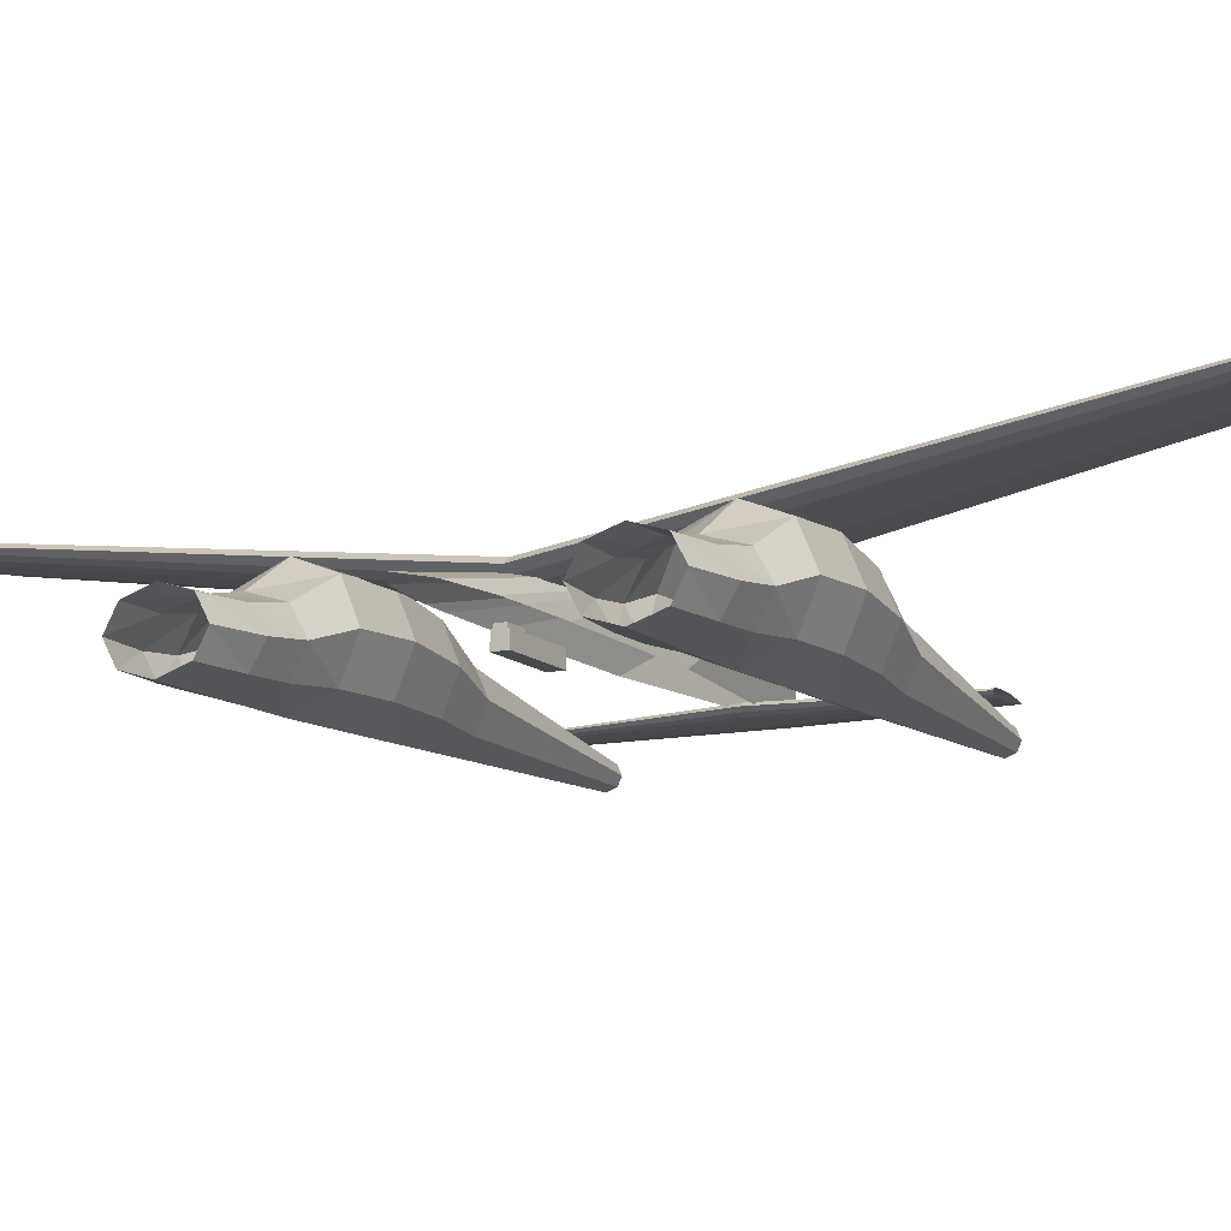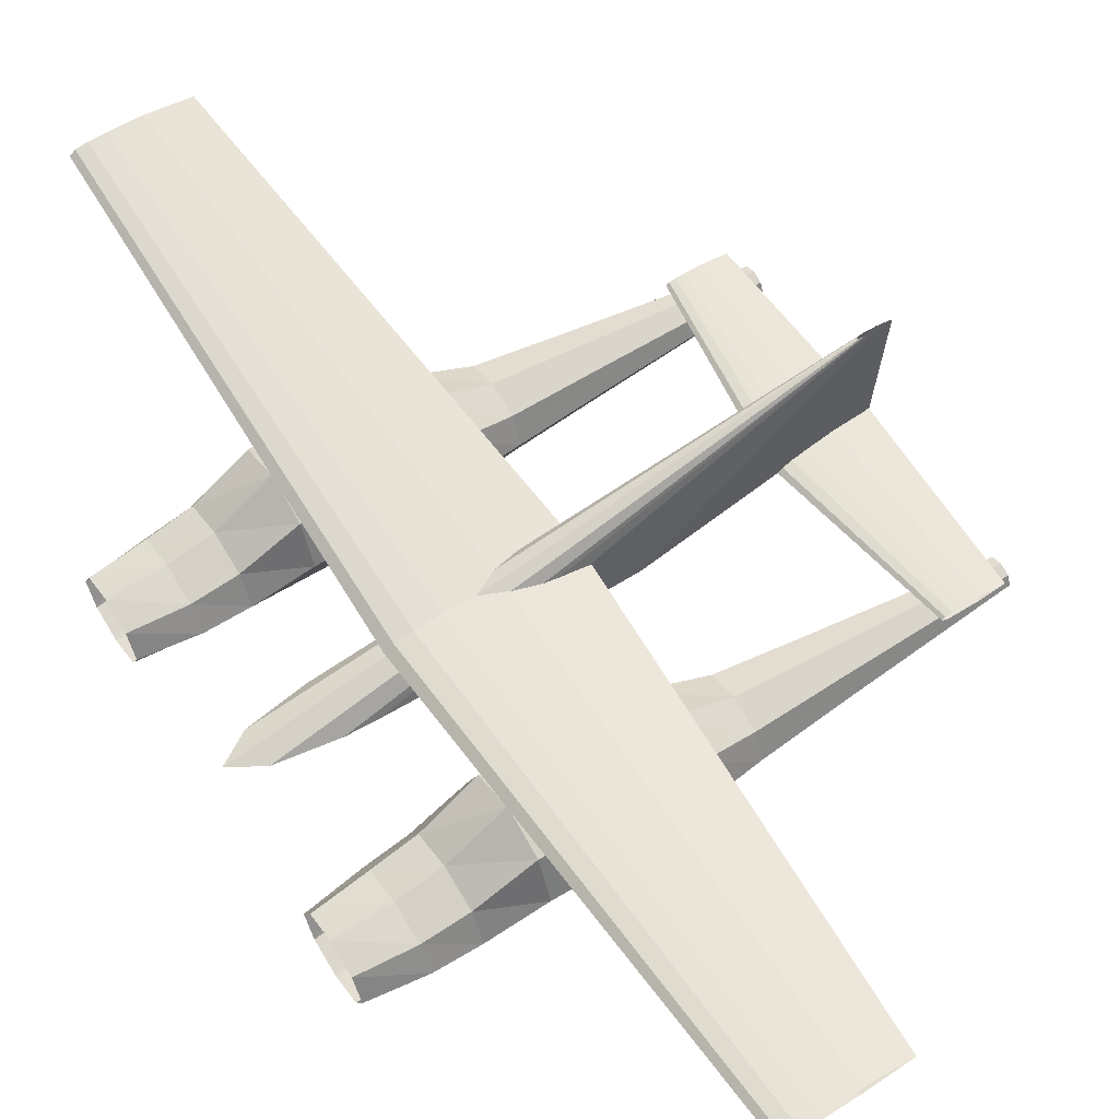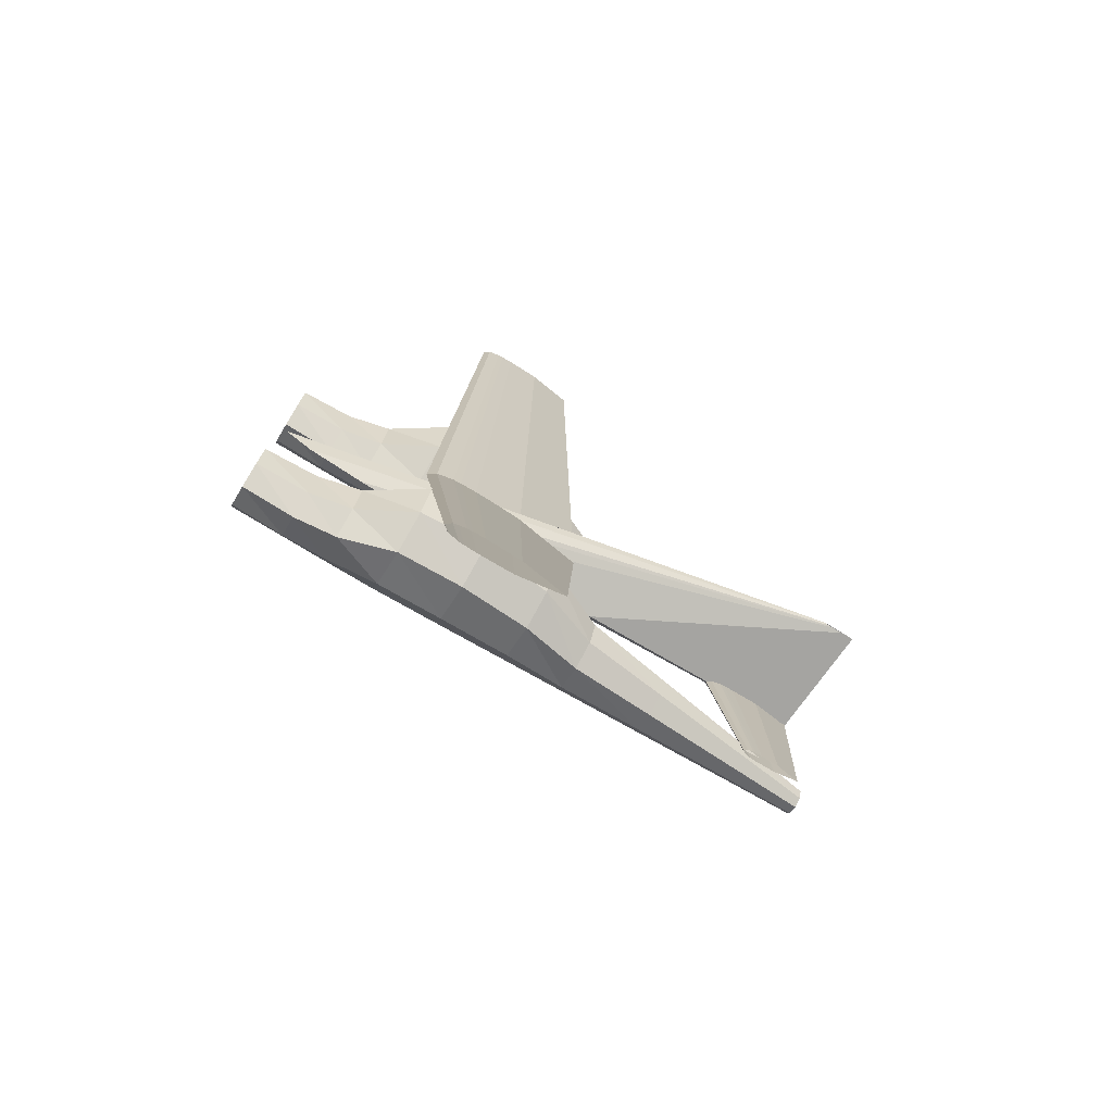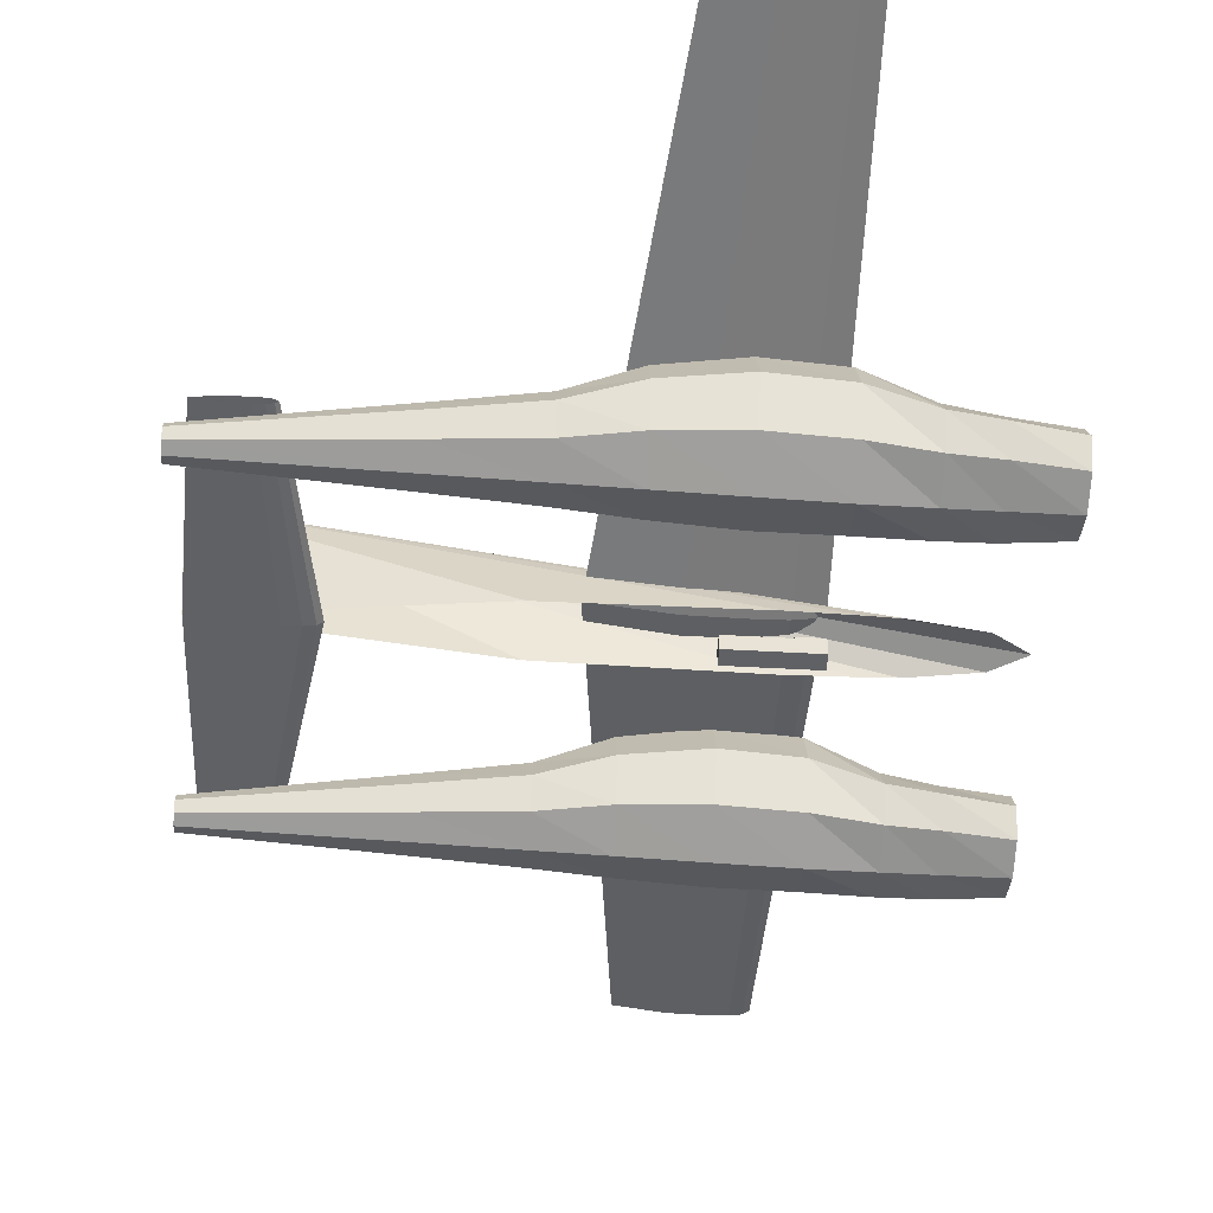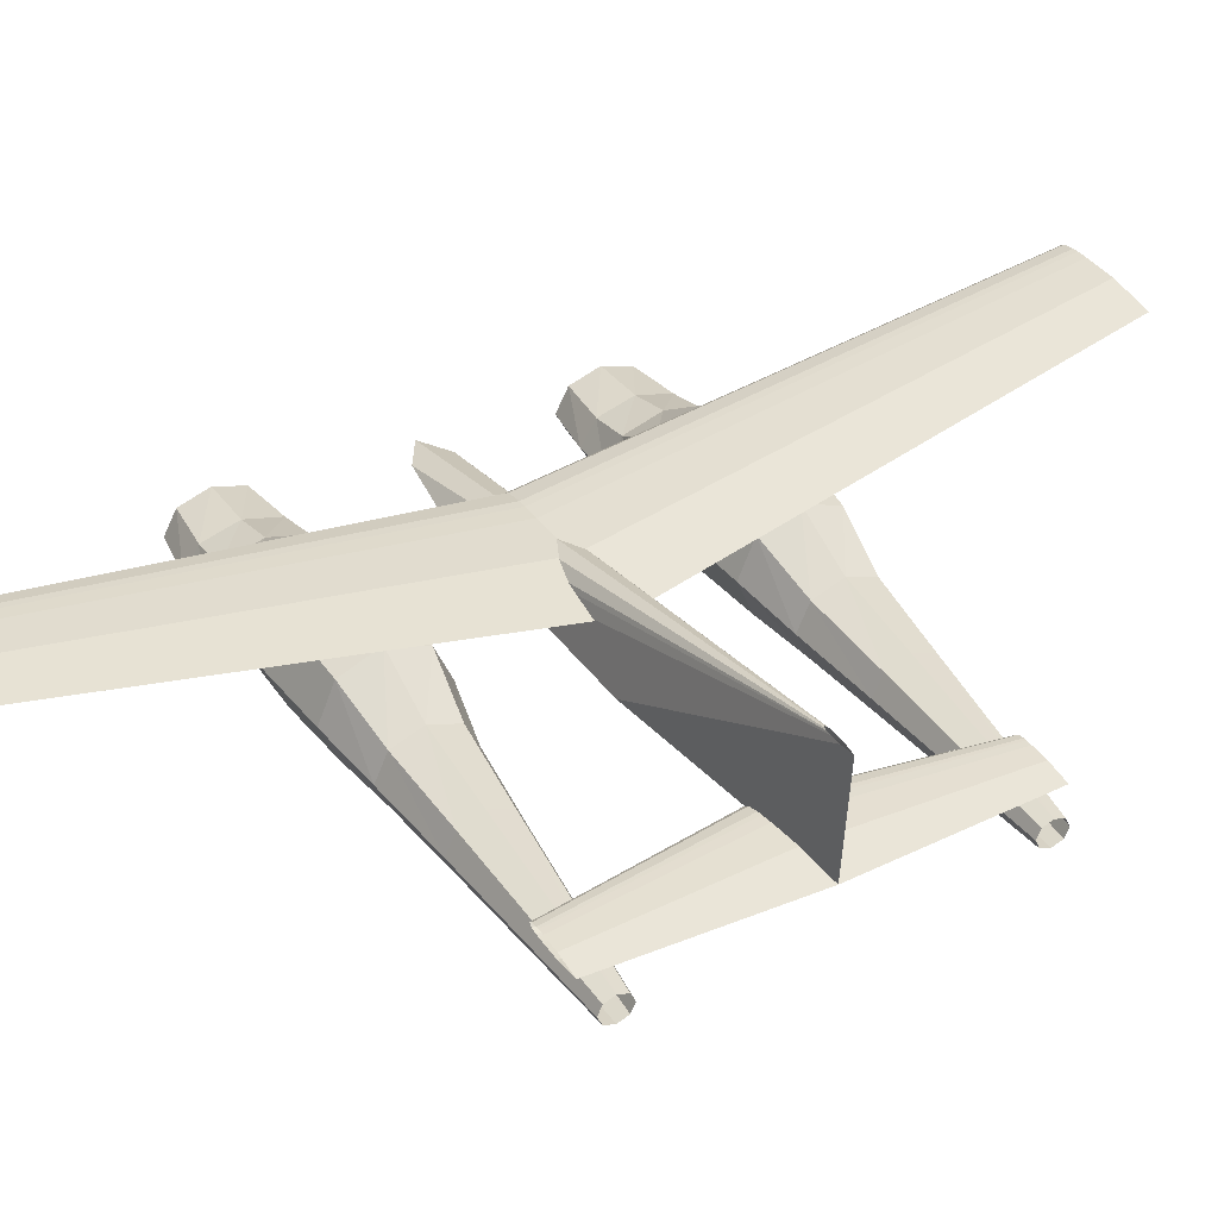
<metadata>
{"format":"obj","ext":"obj","renderer":"f3d","projection":"perspective","resolution":1024,"background":"white","views":[{"elev":-12.4,"azim":-62.0,"up":"+Z"},{"elev":58.8,"azim":-32.9,"up":"+Z"},{"elev":-76.9,"azim":-31.3,"up":"+Y"},{"elev":-49.6,"azim":176.4,"up":"+Z"},{"elev":36.7,"azim":60.0,"up":"+Z"}]}
</metadata>
<code>
o m1291
v 0.1682 0.5 0.1096
v 0.1766 0.5 0.1158
v 0.185 0.5 0.1173
v 0.1934 0.5 0.1189
v 0.2018 0.5 0.1193
v 0.2186 0.5 0.1197
v 0.2691 0.5 0.1189
v 0.3363 0.5 0.1096
v 0.2691 0.5 0.1003
v 0.2186 0.5 0.0995
v 0.2018 0.5 0.09988
v 0.1934 0.5 0.1003
v 0.185 0.5 0.1018
v 0.1766 0.5 0.1034
v 0.1755 0.975 0.1772
v 0.181 0.975 0.1812
v 0.1865 0.975 0.1823
v 0.192 0.975 0.1833
v 0.1975 0.975 0.1835
v 0.2084 0.975 0.1838
v 0.2413 0.975 0.1833
v 0.2851 0.975 0.1772
v 0.2413 0.975 0.1711
v 0.2084 0.975 0.1706
v 0.1975 0.975 0.1709
v 0.192 0.975 0.1711
v 0.1865 0.975 0.1721
v 0.181 0.975 0.1732
v 0.1755 0.025 0.1772
v 0.181 0.025 0.1812
v 0.1865 0.025 0.1823
v 0.192 0.025 0.1833
v 0.1975 0.025 0.1835
v 0.2084 0.025 0.1838
v 0.2413 0.025 0.1833
v 0.2851 0.025 0.1772
v 0.2413 0.025 0.1711
v 0.2084 0.025 0.1706
v 0.1975 0.025 0.1709
v 0.192 0.025 0.1711
v 0.1865 0.025 0.1721
v 0.181 0.025 0.1732
v 0.5086 0.5 0.07538
v 0.5133 0.5 0.07888
v 0.5181 0.5 0.07976
v 0.5228 0.5 0.08064
v 0.5276 0.5 0.08086
v 0.5371 0.5 0.08108
v 0.5656 0.5 0.08064
v 0.6036 0.5 0.07538
v 0.5656 0.5 0.07011
v 0.5371 0.5 0.06968
v 0.5276 0.5 0.06989
v 0.5228 0.5 0.07011
v 0.5181 0.5 0.07099
v 0.5133 0.5 0.07187
v 0.5378 0.6827 0.07538
v 0.5407 0.6827 0.07753
v 0.5437 0.6827 0.07807
v 0.5466 0.6827 0.07861
v 0.5495 0.6827 0.07875
v 0.5554 0.6827 0.07888
v 0.5729 0.6827 0.07861
v 0.5963 0.6827 0.07538
v 0.5729 0.6827 0.07214
v 0.5554 0.6827 0.07187
v 0.5495 0.6827 0.072
v 0.5466 0.6827 0.07214
v 0.5437 0.6827 0.07268
v 0.5407 0.6827 0.07322
v 0.5378 0.3173 0.07538
v 0.5407 0.3173 0.07753
v 0.5437 0.3173 0.07807
v 0.5466 0.3173 0.07861
v 0.5495 0.3173 0.07875
v 0.5554 0.3173 0.07888
v 0.5729 0.3173 0.07861
v 0.5963 0.3173 0.07538
v 0.5729 0.3173 0.07214
v 0.5554 0.3173 0.07187
v 0.5495 0.3173 0.072
v 0.5466 0.3173 0.07214
v 0.5437 0.3173 0.07268
v 0.5407 0.3173 0.07322
v 0.025 0.3777 0.05592
v 0.025 0.3659 0.07779
v 0.025 0.3374 0.08684
v 0.025 0.309 0.07779
v 0.025 0.2972 0.05592
v 0.025 0.309 0.03406
v 0.025 0.3374 0.025
v 0.025 0.3659 0.03406
v 0.07688 0.3852 0.05712
v 0.07688 0.3712 0.07983
v 0.07688 0.3374 0.08923
v 0.07688 0.3037 0.07983
v 0.07688 0.2897 0.05712
v 0.07688 0.3037 0.03441
v 0.07688 0.3374 0.025
v 0.07688 0.3712 0.03441
v 0.1184 0.3878 0.06202
v 0.1184 0.373 0.08821
v 0.1184 0.3374 0.09905
v 0.1184 0.3019 0.08821
v 0.1184 0.2871 0.06202
v 0.1184 0.3019 0.03584
v 0.1184 0.3374 0.025
v 0.1184 0.373 0.03584
v 0.1712 0.3926 0.07925
v 0.1712 0.3764 0.1174
v 0.1712 0.3374 0.1333
v 0.1712 0.2985 0.1174
v 0.1712 0.2823 0.07925
v 0.1712 0.2985 0.04106
v 0.1712 0.3374 0.02524
v 0.1712 0.3764 0.04106
v 0.2357 0.3949 0.08234
v 0.2357 0.3781 0.1214
v 0.2357 0.3374 0.1375
v 0.2357 0.2968 0.1214
v 0.2357 0.28 0.08234
v 0.2357 0.2968 0.04332
v 0.2357 0.3374 0.02715
v 0.2357 0.3781 0.04332
v 0.3044 0.3883 0.07816
v 0.3044 0.3734 0.1126
v 0.3044 0.3374 0.1269
v 0.3044 0.3015 0.1126
v 0.3044 0.2866 0.07816
v 0.3044 0.3015 0.04371
v 0.3044 0.3374 0.02944
v 0.3044 0.3734 0.04371
v 0.3631 0.3768 0.06617
v 0.3631 0.3652 0.09076
v 0.3631 0.3374 0.1009
v 0.3631 0.3096 0.09076
v 0.3631 0.2981 0.06617
v 0.3631 0.3096 0.04158
v 0.3631 0.3374 0.0314
v 0.3631 0.3652 0.04158
v 0.4447 0.3678 0.06143
v 0.4447 0.3589 0.08075
v 0.4447 0.3374 0.08875
v 0.4447 0.316 0.08075
v 0.4447 0.3071 0.06143
v 0.4447 0.316 0.04212
v 0.4447 0.3374 0.03412
v 0.4447 0.3589 0.04212
v 0.6096 0.3511 0.05186
v 0.6096 0.3471 0.06051
v 0.6096 0.3374 0.0641
v 0.6096 0.3278 0.06051
v 0.6096 0.3238 0.05186
v 0.6096 0.3278 0.0432
v 0.6096 0.3374 0.03961
v 0.6096 0.3471 0.0432
v 0.025 0.7028 0.05592
v 0.025 0.691 0.07779
v 0.025 0.6626 0.08684
v 0.025 0.6341 0.07779
v 0.025 0.6223 0.05592
v 0.025 0.6341 0.03406
v 0.025 0.6626 0.025
v 0.025 0.691 0.03406
v 0.07688 0.7103 0.05712
v 0.07688 0.6963 0.07983
v 0.07688 0.6626 0.08923
v 0.07688 0.6288 0.07983
v 0.07688 0.6148 0.05712
v 0.07688 0.6288 0.03441
v 0.07688 0.6626 0.025
v 0.07688 0.6963 0.03441
v 0.1184 0.7129 0.06202
v 0.1184 0.6981 0.08821
v 0.1184 0.6626 0.09905
v 0.1184 0.627 0.08821
v 0.1184 0.6122 0.06202
v 0.1184 0.627 0.03584
v 0.1184 0.6626 0.025
v 0.1184 0.6981 0.03584
v 0.1712 0.7177 0.07925
v 0.1712 0.7015 0.1174
v 0.1712 0.6626 0.1333
v 0.1712 0.6236 0.1174
v 0.1712 0.6074 0.07925
v 0.1712 0.6236 0.04106
v 0.1712 0.6626 0.02524
v 0.1712 0.7015 0.04106
v 0.2357 0.72 0.08234
v 0.2357 0.7032 0.1214
v 0.2357 0.6626 0.1375
v 0.2357 0.6219 0.1214
v 0.2357 0.6051 0.08234
v 0.2357 0.6219 0.04332
v 0.2357 0.6626 0.02715
v 0.2357 0.7032 0.04332
v 0.3044 0.7134 0.07816
v 0.3044 0.6985 0.1126
v 0.3044 0.6626 0.1269
v 0.3044 0.6266 0.1126
v 0.3044 0.6117 0.07816
v 0.3044 0.6266 0.04371
v 0.3044 0.6626 0.02944
v 0.3044 0.6985 0.04371
v 0.3631 0.7019 0.06617
v 0.3631 0.6904 0.09076
v 0.3631 0.6626 0.1009
v 0.3631 0.6348 0.09076
v 0.3631 0.6232 0.06617
v 0.3631 0.6348 0.04158
v 0.3631 0.6626 0.0314
v 0.3631 0.6904 0.04158
v 0.4447 0.6929 0.06143
v 0.4447 0.684 0.08075
v 0.4447 0.6626 0.08875
v 0.4447 0.6411 0.08075
v 0.4447 0.6322 0.06143
v 0.4447 0.6411 0.04212
v 0.4447 0.6626 0.03412
v 0.4447 0.684 0.04212
v 0.6096 0.6762 0.05186
v 0.6096 0.6722 0.06051
v 0.6096 0.6626 0.0641
v 0.6096 0.6529 0.06051
v 0.6096 0.6489 0.05186
v 0.6096 0.6529 0.0432
v 0.6096 0.6626 0.03961
v 0.6096 0.6722 0.0432
v 0.03059 0.5 0.07615
v 0.05926 0.5176 0.07615
v 0.08792 0.5221 0.07615
v 0.1166 0.5265 0.07615
v 0.1452 0.5276 0.07615
v 0.2026 0.5287 0.07615
v 0.3746 0.5265 0.07615
v 0.6039 0.5 0.07615
v 0.3746 0.4735 0.07615
v 0.2026 0.4713 0.07615
v 0.1452 0.4724 0.07615
v 0.1166 0.4735 0.07615
v 0.08792 0.4779 0.07615
v 0.05926 0.4824 0.07615
v 0.5802 0.5 0.1858
v 0.5819 0.501 0.1858
v 0.5835 0.5013 0.1858
v 0.5851 0.5015 0.1858
v 0.5868 0.5016 0.1858
v 0.59 0.5016 0.1858
v 0.5999 0.5015 0.1858
v 0.6129 0.5 0.1858
v 0.5999 0.4985 0.1858
v 0.59 0.4984 0.1858
v 0.5868 0.4984 0.1858
v 0.5851 0.4985 0.1858
v 0.5835 0.4987 0.1858
v 0.5819 0.499 0.1858
v 0.1712 0.4963 0.05423
v 0.2442 0.4963 0.05423
v 0.2442 0.511 0.05423
v 0.1712 0.511 0.05423
v 0.1712 0.4963 0.06885
v 0.2442 0.4963 0.06885
v 0.2442 0.511 0.06885
v 0.1712 0.511 0.06885
v 0.1712 0.4982 0.05423
v 0.1931 0.4982 0.05423
v 0.1931 0.5091 0.05423
v 0.1712 0.5091 0.05423
v 0.1712 0.4982 0.0725
v 0.1931 0.4982 0.0725
v 0.1931 0.5091 0.0725
v 0.1712 0.5091 0.0725
f 1 16 15
f 2 17 16
f 3 18 17
f 4 19 18
f 5 20 19
f 6 21 20
f 7 22 21
f 8 23 22
f 9 24 23
f 10 25 24
f 11 26 25
f 12 27 26
f 13 28 27
f 14 15 28
f 1 2 16
f 2 3 17
f 3 4 18
f 4 5 19
f 5 6 20
f 6 7 21
f 7 8 22
f 8 9 23
f 9 10 24
f 10 11 25
f 11 12 26
f 12 13 27
f 13 14 28
f 14 1 15
f 1 29 30
f 2 30 31
f 3 31 32
f 4 32 33
f 5 33 34
f 6 34 35
f 7 35 36
f 8 36 37
f 9 37 38
f 10 38 39
f 11 39 40
f 12 40 41
f 13 41 42
f 14 42 29
f 1 30 2
f 2 31 3
f 3 32 4
f 4 33 5
f 5 34 6
f 6 35 7
f 7 36 8
f 8 37 9
f 9 38 10
f 10 39 11
f 11 40 12
f 12 41 13
f 13 42 14
f 14 29 1
f 43 58 57
f 44 59 58
f 45 60 59
f 46 61 60
f 47 62 61
f 48 63 62
f 49 64 63
f 50 65 64
f 51 66 65
f 52 67 66
f 53 68 67
f 54 69 68
f 55 70 69
f 56 57 70
f 43 44 58
f 44 45 59
f 45 46 60
f 46 47 61
f 47 48 62
f 48 49 63
f 49 50 64
f 50 51 65
f 51 52 66
f 52 53 67
f 53 54 68
f 54 55 69
f 55 56 70
f 56 43 57
f 43 71 72
f 44 72 73
f 45 73 74
f 46 74 75
f 47 75 76
f 48 76 77
f 49 77 78
f 50 78 79
f 51 79 80
f 52 80 81
f 53 81 82
f 54 82 83
f 55 83 84
f 56 84 71
f 43 72 44
f 44 73 45
f 45 74 46
f 46 75 47
f 47 76 48
f 48 77 49
f 49 78 50
f 50 79 51
f 51 80 52
f 52 81 53
f 53 82 54
f 54 83 55
f 55 84 56
f 56 71 43
f 85 94 93
f 86 95 94
f 87 96 95
f 88 97 96
f 89 98 97
f 90 99 98
f 91 100 99
f 92 93 100
f 93 102 101
f 94 103 102
f 95 104 103
f 96 105 104
f 97 106 105
f 98 107 106
f 99 108 107
f 100 101 108
f 101 110 109
f 102 111 110
f 103 112 111
f 104 113 112
f 105 114 113
f 106 115 114
f 107 116 115
f 108 109 116
f 109 118 117
f 110 119 118
f 111 120 119
f 112 121 120
f 113 122 121
f 114 123 122
f 115 124 123
f 116 117 124
f 117 126 125
f 118 127 126
f 119 128 127
f 120 129 128
f 121 130 129
f 122 131 130
f 123 132 131
f 124 125 132
f 125 134 133
f 126 135 134
f 127 136 135
f 128 137 136
f 129 138 137
f 130 139 138
f 131 140 139
f 132 133 140
f 133 142 141
f 134 143 142
f 135 144 143
f 136 145 144
f 137 146 145
f 138 147 146
f 139 148 147
f 140 141 148
f 141 150 149
f 142 151 150
f 143 152 151
f 144 153 152
f 145 154 153
f 146 155 154
f 147 156 155
f 148 149 156
f 85 86 94
f 86 87 95
f 87 88 96
f 88 89 97
f 89 90 98
f 90 91 99
f 91 92 100
f 92 85 93
f 93 94 102
f 94 95 103
f 95 96 104
f 96 97 105
f 97 98 106
f 98 99 107
f 99 100 108
f 100 93 101
f 101 102 110
f 102 103 111
f 103 104 112
f 104 105 113
f 105 106 114
f 106 107 115
f 107 108 116
f 108 101 109
f 109 110 118
f 110 111 119
f 111 112 120
f 112 113 121
f 113 114 122
f 114 115 123
f 115 116 124
f 116 109 117
f 117 118 126
f 118 119 127
f 119 120 128
f 120 121 129
f 121 122 130
f 122 123 131
f 123 124 132
f 124 117 125
f 125 126 134
f 126 127 135
f 127 128 136
f 128 129 137
f 129 130 138
f 130 131 139
f 131 132 140
f 132 125 133
f 133 134 142
f 134 135 143
f 135 136 144
f 136 137 145
f 137 138 146
f 138 139 147
f 139 140 148
f 140 133 141
f 141 142 150
f 142 143 151
f 143 144 152
f 144 145 153
f 145 146 154
f 146 147 155
f 147 148 156
f 148 141 149
f 157 166 165
f 158 167 166
f 159 168 167
f 160 169 168
f 161 170 169
f 162 171 170
f 163 172 171
f 164 165 172
f 165 174 173
f 166 175 174
f 167 176 175
f 168 177 176
f 169 178 177
f 170 179 178
f 171 180 179
f 172 173 180
f 173 182 181
f 174 183 182
f 175 184 183
f 176 185 184
f 177 186 185
f 178 187 186
f 179 188 187
f 180 181 188
f 181 190 189
f 182 191 190
f 183 192 191
f 184 193 192
f 185 194 193
f 186 195 194
f 187 196 195
f 188 189 196
f 189 198 197
f 190 199 198
f 191 200 199
f 192 201 200
f 193 202 201
f 194 203 202
f 195 204 203
f 196 197 204
f 197 206 205
f 198 207 206
f 199 208 207
f 200 209 208
f 201 210 209
f 202 211 210
f 203 212 211
f 204 205 212
f 205 214 213
f 206 215 214
f 207 216 215
f 208 217 216
f 209 218 217
f 210 219 218
f 211 220 219
f 212 213 220
f 213 222 221
f 214 223 222
f 215 224 223
f 216 225 224
f 217 226 225
f 218 227 226
f 219 228 227
f 220 221 228
f 157 158 166
f 158 159 167
f 159 160 168
f 160 161 169
f 161 162 170
f 162 163 171
f 163 164 172
f 164 157 165
f 165 166 174
f 166 167 175
f 167 168 176
f 168 169 177
f 169 170 178
f 170 171 179
f 171 172 180
f 172 165 173
f 173 174 182
f 174 175 183
f 175 176 184
f 176 177 185
f 177 178 186
f 178 179 187
f 179 180 188
f 180 173 181
f 181 182 190
f 182 183 191
f 183 184 192
f 184 185 193
f 185 186 194
f 186 187 195
f 187 188 196
f 188 181 189
f 189 190 198
f 190 191 199
f 191 192 200
f 192 193 201
f 193 194 202
f 194 195 203
f 195 196 204
f 196 189 197
f 197 198 206
f 198 199 207
f 199 200 208
f 200 201 209
f 201 202 210
f 202 203 211
f 203 204 212
f 204 197 205
f 205 206 214
f 206 207 215
f 207 208 216
f 208 209 217
f 209 210 218
f 210 211 219
f 211 212 220
f 212 205 213
f 213 214 222
f 214 215 223
f 215 216 224
f 216 217 225
f 217 218 226
f 218 219 227
f 219 220 228
f 220 213 221
f 229 243 244
f 230 244 245
f 231 245 246
f 232 246 247
f 233 247 248
f 234 248 249
f 235 249 250
f 236 250 251
f 237 251 252
f 238 252 253
f 239 253 254
f 240 254 255
f 241 255 256
f 242 256 243
f 229 244 230
f 230 245 231
f 231 246 232
f 232 247 233
f 233 248 234
f 234 249 235
f 235 250 236
f 236 251 237
f 237 252 238
f 238 253 239
f 239 254 240
f 240 255 241
f 241 256 242
f 242 243 229
f 257 260 258
f 258 260 259
f 257 262 261
f 257 258 262
f 257 261 260
f 260 261 264
f 260 264 263
f 260 263 259
f 258 263 262
f 258 259 263
f 262 264 261
f 262 263 264
f 265 268 266
f 265 270 269
f 268 269 272
f 266 267 271
f 270 272 269
f 270 271 272
f 266 268 267
f 265 266 270
f 268 272 271
f 268 271 267
f 266 271 270
f 265 269 268

</code>
